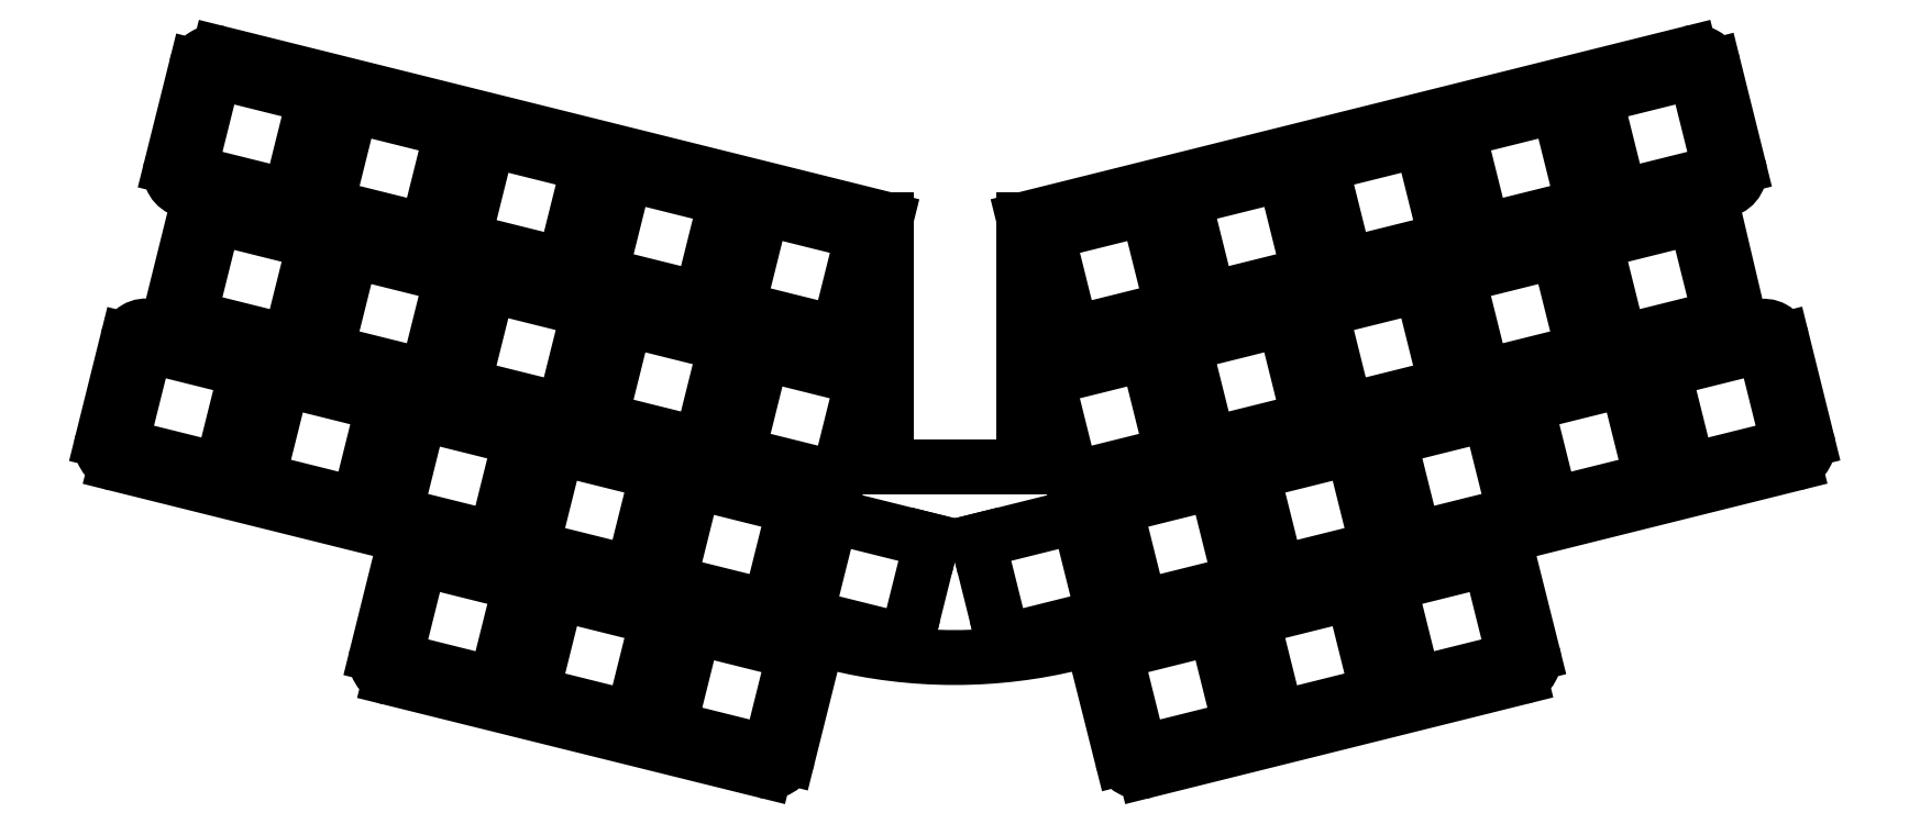
<metadata>
{"format":"dxf","ext":"dxf","renderer":"ezdxf+matplotlib","layout":"modelspace","background":"white","min_lineweight":24,"dpi":150}
</metadata>
<code>
0
SECTION
2
ENTITIES
0
LINE
8
BLACK
10
144.1
20
-74.88
11
144.1
21
-41.5
0
LINE
8
BLACK
10
125.5
20
-74.88
11
144.1
21
-74.88
0
LINE
8
BLACK
10
125.5
20
-41.5
11
125.5
21
-74.88
0
ARC
8
BLACK
10
134.7
20
-33.12
40
67.55
50
-104
51
-76.06
0
ARC
8
BLACK
10
151.6
20
-100.9
40
2.319
50
14.26
51
104.6
0
ARC
8
BLACK
10
159.8
20
-113.5
40
2.536
50
-164
51
-74.02
0
ARC
8
BLACK
10
210.3
20
-100.9
40
2.536
50
-74.02
51
15.98
0
ARC
8
BLACK
10
117.9
20
-100.8
40
2.206
50
75.32
51
165.3
0
ARC
8
BLACK
10
211.6
20
-85.96
40
2.319
50
104.3
51
194.6
0
ARC
8
BLACK
10
242.6
20
-53.8
40
2.319
50
-165.7
51
-75.35
0
ARC
8
BLACK
10
239.3
20
-39.76
40
2.319
50
104.3
51
194.6
0
ARC
8
BLACK
10
247.3
20
-72.05
40
2.536
50
-74.02
51
15.98
0
ARC
8
BLACK
10
243.9
20
-58.48
40
2.536
50
15.98
51
106
0
ARC
8
BLACK
10
238.1
20
-35.08
40
2.536
50
-74.02
51
15.98
0
ARC
8
BLACK
10
234.7
20
-21.51
40
2.536
50
15.98
51
106
0
ARC
8
BLACK
10
109.8
20
-113.5
40
2.541
50
-104.2
51
-14.18
0
ARC
8
BLACK
10
59.27
20
-101
40
2.541
50
165.8
51
255.8
0
ARC
8
BLACK
10
58.13
20
-85.86
40
2.206
50
-14.68
51
75.32
0
ARC
8
BLACK
10
22.26
20
-72.05
40
2.541
50
165.8
51
255.8
0
ARC
8
BLACK
10
25.64
20
-58.46
40
2.541
50
75.82
51
165.8
0
ARC
8
BLACK
10
26.82
20
-53.86
40
2.206
50
-104.7
51
-14.68
0
ARC
8
BLACK
10
30.34
20
-39.67
40
2.206
50
-14.68
51
75.32
0
ARC
8
BLACK
10
31.51
20
-35.1
40
2.513
50
166
51
256
0
ARC
8
BLACK
10
34.91
20
-21.53
40
2.526
50
76.03
51
166
0
LINE
8
BLACK
10
153.8
20
-100.4
11
157.3
21
-114.2
0
LINE
8
BLACK
10
112.3
20
-114.1
11
115.7
21
-100.2
0
LINE
8
BLACK
10
32.47
20
-40.23
11
28.96
21
-54.42
0
LINE
8
BLACK
10
240.4
20
-54.37
11
237.1
21
-40.35
0
LINE
8
BLACK
10
246.4
20
-57.78
11
249.7
21
-71.35
0
LINE
8
BLACK
10
29.07
20
-34.49
11
32.46
21
-20.92
0
LINE
8
BLACK
10
19.8
20
-71.42
11
23.18
21
-57.84
0
LINE
8
BLACK
10
58.69
20
-83.73
11
21.64
21
-74.51
0
LINE
8
BLACK
10
56.81
20
-100.3
11
60.26
21
-86.42
0
LINE
8
BLACK
10
109.2
20
-116
11
58.65
21
-103.4
0
LINE
8
BLACK
10
211
20
-103.4
11
160.5
21
-116
0
LINE
8
BLACK
10
209.3
20
-86.55
11
212.8
21
-100.2
0
LINE
8
BLACK
10
248
20
-74.49
11
211
21
-83.72
0
LINE
8
BLACK
10
237.1
20
-20.82
11
240.5
21
-34.38
0
LINE
8
BLACK
10
144.1
20
-41.5
11
234
21
-19.08
0
LINE
8
BLACK
10
35.52
20
-19.08
11
125.5
21
-41.5
0
LINE
8
BLACK
10
184.1
20
-34.12
11
197.7
21
-30.73
0
LINE
8
BLACK
10
197.7
20
-30.73
11
201.1
21
-44.32
0
LINE
8
BLACK
10
201.1
20
-44.32
11
187.5
21
-47.7
0
LINE
8
BLACK
10
187.5
20
-47.7
11
184.1
21
-34.12
0
LINE
8
BLACK
10
165.7
20
-38.73
11
179.2
21
-35.34
0
LINE
8
BLACK
10
179.2
20
-35.34
11
182.6
21
-48.92
0
LINE
8
BLACK
10
182.6
20
-48.92
11
169
21
-52.31
0
LINE
8
BLACK
10
169
20
-52.31
11
165.7
21
-38.73
0
LINE
8
BLACK
10
108.8
20
-59.59
11
122.4
21
-62.97
0
LINE
8
BLACK
10
122.4
20
-62.97
11
119
21
-76.56
0
LINE
8
BLACK
10
119
20
-76.56
11
105.4
21
-73.17
0
LINE
8
BLACK
10
105.4
20
-73.17
11
108.8
21
-59.59
0
LINE
8
BLACK
10
137.9
20
-84.91
11
151.5
21
-81.53
0
LINE
8
BLACK
10
151.5
20
-81.53
11
154.9
21
-95.11
0
LINE
8
BLACK
10
154.9
20
-95.11
11
141.3
21
-98.5
0
LINE
8
BLACK
10
141.3
20
-98.5
11
137.9
21
-84.91
0
LINE
8
BLACK
10
118.1
20
-81.53
11
131.7
21
-84.91
0
LINE
8
BLACK
10
131.7
20
-84.91
11
128.3
21
-98.5
0
LINE
8
BLACK
10
128.3
20
-98.5
11
114.7
21
-95.11
0
LINE
8
BLACK
10
114.7
20
-95.11
11
118.1
21
-81.53
0
LINE
8
BLACK
10
193.3
20
-90.72
11
206.9
21
-87.34
0
LINE
8
BLACK
10
206.9
20
-87.34
11
210.3
21
-100.9
0
LINE
8
BLACK
10
210.3
20
-100.9
11
196.7
21
-104.3
0
LINE
8
BLACK
10
196.7
20
-104.3
11
193.3
21
-90.72
0
LINE
8
BLACK
10
174.9
20
-95.33
11
188.4
21
-91.94
0
LINE
8
BLACK
10
188.4
20
-91.94
11
191.8
21
-105.5
0
LINE
8
BLACK
10
191.8
20
-105.5
11
178.2
21
-108.9
0
LINE
8
BLACK
10
178.2
20
-108.9
11
174.9
21
-95.33
0
LINE
8
BLACK
10
156.4
20
-99.94
11
170
21
-96.55
0
LINE
8
BLACK
10
170
20
-96.55
11
173.3
21
-110.1
0
LINE
8
BLACK
10
173.3
20
-110.1
11
159.8
21
-113.5
0
LINE
8
BLACK
10
159.8
20
-113.5
11
156.4
21
-99.94
0
LINE
8
BLACK
10
99.61
20
-96.55
11
113.2
21
-99.94
0
LINE
8
BLACK
10
113.2
20
-99.94
11
109.8
21
-113.5
0
LINE
8
BLACK
10
109.8
20
-113.5
11
96.22
21
-110.1
0
LINE
8
BLACK
10
96.22
20
-110.1
11
99.61
21
-96.55
0
LINE
8
BLACK
10
81.12
20
-91.94
11
94.71
21
-95.33
0
LINE
8
BLACK
10
94.71
20
-95.33
11
91.32
21
-108.9
0
LINE
8
BLACK
10
91.32
20
-108.9
11
77.74
21
-105.5
0
LINE
8
BLACK
10
77.74
20
-105.5
11
81.12
21
-91.94
0
LINE
8
BLACK
10
62.64
20
-87.34
11
76.22
21
-90.72
0
LINE
8
BLACK
10
76.22
20
-90.72
11
72.84
21
-104.3
0
LINE
8
BLACK
10
72.84
20
-104.3
11
59.25
21
-100.9
0
LINE
8
BLACK
10
59.25
20
-100.9
11
62.64
21
-87.34
0
LINE
8
BLACK
10
230.3
20
-61.87
11
243.9
21
-58.48
0
LINE
8
BLACK
10
243.9
20
-58.48
11
247.3
21
-72.07
0
LINE
8
BLACK
10
247.3
20
-72.07
11
233.7
21
-75.45
0
LINE
8
BLACK
10
233.7
20
-75.45
11
230.3
21
-61.87
0
LINE
8
BLACK
10
211.8
20
-66.48
11
225.4
21
-63.09
0
LINE
8
BLACK
10
225.4
20
-63.09
11
228.8
21
-76.68
0
LINE
8
BLACK
10
228.8
20
-76.68
11
215.2
21
-80.06
0
LINE
8
BLACK
10
215.2
20
-80.06
11
211.8
21
-66.48
0
LINE
8
BLACK
10
193.4
20
-71.09
11
206.9
21
-67.7
0
LINE
8
BLACK
10
206.9
20
-67.7
11
210.3
21
-81.28
0
LINE
8
BLACK
10
210.3
20
-81.28
11
196.7
21
-84.67
0
LINE
8
BLACK
10
196.7
20
-84.67
11
193.4
21
-71.09
0
LINE
8
BLACK
10
174.9
20
-75.7
11
188.5
21
-72.31
0
LINE
8
BLACK
10
188.5
20
-72.31
11
191.8
21
-85.89
0
LINE
8
BLACK
10
191.8
20
-85.89
11
178.3
21
-89.28
0
LINE
8
BLACK
10
178.3
20
-89.28
11
174.9
21
-75.7
0
LINE
8
BLACK
10
156.4
20
-80.3
11
170
21
-76.92
0
LINE
8
BLACK
10
170
20
-76.92
11
173.4
21
-90.5
0
LINE
8
BLACK
10
173.4
20
-90.5
11
159.8
21
-93.89
0
LINE
8
BLACK
10
159.8
20
-93.89
11
156.4
21
-80.3
0
LINE
8
BLACK
10
99.6
20
-76.92
11
113.2
21
-80.3
0
LINE
8
BLACK
10
113.2
20
-80.3
11
109.8
21
-93.89
0
LINE
8
BLACK
10
109.8
20
-93.89
11
96.21
21
-90.5
0
LINE
8
BLACK
10
96.21
20
-90.5
11
99.6
21
-76.92
0
LINE
8
BLACK
10
81.11
20
-72.31
11
94.7
21
-75.7
0
LINE
8
BLACK
10
94.7
20
-75.7
11
91.31
21
-89.28
0
LINE
8
BLACK
10
91.31
20
-89.28
11
77.72
21
-85.89
0
LINE
8
BLACK
10
77.72
20
-85.89
11
81.11
21
-72.31
0
LINE
8
BLACK
10
62.63
20
-67.7
11
76.21
21
-71.09
0
LINE
8
BLACK
10
76.21
20
-71.09
11
72.82
21
-84.67
0
LINE
8
BLACK
10
72.82
20
-84.67
11
59.24
21
-81.28
0
LINE
8
BLACK
10
59.24
20
-81.28
11
62.63
21
-67.7
0
LINE
8
BLACK
10
44.14
20
-63.09
11
57.73
21
-66.48
0
LINE
8
BLACK
10
57.73
20
-66.48
11
54.34
21
-80.06
0
LINE
8
BLACK
10
54.34
20
-80.06
11
40.76
21
-76.68
0
LINE
8
BLACK
10
40.76
20
-76.68
11
44.14
21
-63.09
0
LINE
8
BLACK
10
25.66
20
-58.48
11
39.24
21
-61.87
0
LINE
8
BLACK
10
39.24
20
-61.87
11
35.86
21
-75.45
0
LINE
8
BLACK
10
35.86
20
-75.45
11
22.27
21
-72.07
0
LINE
8
BLACK
10
22.27
20
-72.07
11
25.66
21
-58.48
0
LINE
8
BLACK
10
221.1
20
-44.54
11
234.7
21
-41.15
0
LINE
8
BLACK
10
234.7
20
-41.15
11
238.1
21
-54.73
0
LINE
8
BLACK
10
238.1
20
-54.73
11
224.5
21
-58.12
0
LINE
8
BLACK
10
224.5
20
-58.12
11
221.1
21
-44.54
0
LINE
8
BLACK
10
202.6
20
-49.15
11
216.2
21
-45.76
0
LINE
8
BLACK
10
216.2
20
-45.76
11
219.6
21
-59.34
0
LINE
8
BLACK
10
219.6
20
-59.34
11
206
21
-62.73
0
LINE
8
BLACK
10
206
20
-62.73
11
202.6
21
-49.15
0
LINE
8
BLACK
10
184.1
20
-53.75
11
197.7
21
-50.37
0
LINE
8
BLACK
10
197.7
20
-50.37
11
201.1
21
-63.95
0
LINE
8
BLACK
10
201.1
20
-63.95
11
187.5
21
-67.34
0
LINE
8
BLACK
10
187.5
20
-67.34
11
184.1
21
-53.75
0
LINE
8
BLACK
10
165.6
20
-58.36
11
179.2
21
-54.98
0
LINE
8
BLACK
10
179.2
20
-54.98
11
182.6
21
-68.56
0
LINE
8
BLACK
10
182.6
20
-68.56
11
169
21
-71.95
0
LINE
8
BLACK
10
169
20
-71.95
11
165.6
21
-58.36
0
LINE
8
BLACK
10
147.2
20
-62.97
11
160.7
21
-59.59
0
LINE
8
BLACK
10
160.7
20
-59.59
11
164.1
21
-73.17
0
LINE
8
BLACK
10
164.1
20
-73.17
11
150.5
21
-76.56
0
LINE
8
BLACK
10
150.5
20
-76.56
11
147.2
21
-62.97
0
LINE
8
BLACK
10
90.34
20
-54.98
11
103.9
21
-58.36
0
LINE
8
BLACK
10
103.9
20
-58.36
11
100.5
21
-71.95
0
LINE
8
BLACK
10
100.5
20
-71.95
11
86.95
21
-68.56
0
LINE
8
BLACK
10
86.95
20
-68.56
11
90.34
21
-54.98
0
LINE
8
BLACK
10
71.86
20
-50.37
11
85.44
21
-53.75
0
LINE
8
BLACK
10
85.44
20
-53.75
11
82.05
21
-67.34
0
LINE
8
BLACK
10
82.05
20
-67.34
11
68.47
21
-63.95
0
LINE
8
BLACK
10
68.47
20
-63.95
11
71.86
21
-50.37
0
LINE
8
BLACK
10
53.37
20
-45.76
11
66.96
21
-49.15
0
LINE
8
BLACK
10
66.96
20
-49.15
11
63.57
21
-62.73
0
LINE
8
BLACK
10
63.57
20
-62.73
11
49.99
21
-59.34
0
LINE
8
BLACK
10
49.99
20
-59.34
11
53.37
21
-45.76
0
LINE
8
BLACK
10
34.89
20
-41.15
11
48.47
21
-44.54
0
LINE
8
BLACK
10
48.47
20
-44.54
11
45.09
21
-58.12
0
LINE
8
BLACK
10
45.09
20
-58.12
11
31.5
21
-54.73
0
LINE
8
BLACK
10
31.5
20
-54.73
11
34.89
21
-41.15
0
LINE
8
BLACK
10
221.1
20
-24.9
11
234.7
21
-21.51
0
LINE
8
BLACK
10
234.7
20
-21.51
11
238.1
21
-35.1
0
LINE
8
BLACK
10
238.1
20
-35.1
11
224.5
21
-38.49
0
LINE
8
BLACK
10
224.5
20
-38.49
11
221.1
21
-24.9
0
LINE
8
BLACK
10
202.6
20
-29.51
11
216.2
21
-26.12
0
LINE
8
BLACK
10
216.2
20
-26.12
11
219.6
21
-39.71
0
LINE
8
BLACK
10
219.6
20
-39.71
11
206
21
-43.09
0
LINE
8
BLACK
10
206
20
-43.09
11
202.6
21
-29.51
0
LINE
8
BLACK
10
147.2
20
-43.34
11
160.8
21
-39.95
0
LINE
8
BLACK
10
160.8
20
-39.95
11
164.1
21
-53.53
0
LINE
8
BLACK
10
164.1
20
-53.53
11
150.6
21
-56.92
0
LINE
8
BLACK
10
150.6
20
-56.92
11
147.2
21
-43.34
0
LINE
8
BLACK
10
108.8
20
-39.95
11
122.4
21
-43.34
0
LINE
8
BLACK
10
122.4
20
-43.34
11
119
21
-56.92
0
LINE
8
BLACK
10
119
20
-56.92
11
105.5
21
-53.53
0
LINE
8
BLACK
10
105.5
20
-53.53
11
108.8
21
-39.95
0
LINE
8
BLACK
10
90.35
20
-35.34
11
103.9
21
-38.73
0
LINE
8
BLACK
10
103.9
20
-38.73
11
100.6
21
-52.31
0
LINE
8
BLACK
10
100.6
20
-52.31
11
86.97
21
-48.92
0
LINE
8
BLACK
10
86.97
20
-48.92
11
90.35
21
-35.34
0
LINE
8
BLACK
10
71.87
20
-30.73
11
85.45
21
-34.12
0
LINE
8
BLACK
10
85.45
20
-34.12
11
82.07
21
-47.7
0
LINE
8
BLACK
10
82.07
20
-47.7
11
68.48
21
-44.32
0
LINE
8
BLACK
10
68.48
20
-44.32
11
71.87
21
-30.73
0
LINE
8
BLACK
10
53.39
20
-26.12
11
66.97
21
-29.51
0
LINE
8
BLACK
10
66.97
20
-29.51
11
63.58
21
-43.09
0
LINE
8
BLACK
10
63.58
20
-43.09
11
50
21
-39.71
0
LINE
8
BLACK
10
50
20
-39.71
11
53.39
21
-26.12
0
LINE
8
BLACK
10
34.9
20
-21.51
11
48.49
21
-24.9
0
LINE
8
BLACK
10
48.49
20
-24.9
11
45.1
21
-38.49
0
LINE
8
BLACK
10
45.1
20
-38.49
11
31.51
21
-35.1
0
LINE
8
BLACK
10
31.51
20
-35.1
11
34.9
21
-21.51
0
ENDSEC
0
EOF

</code>
